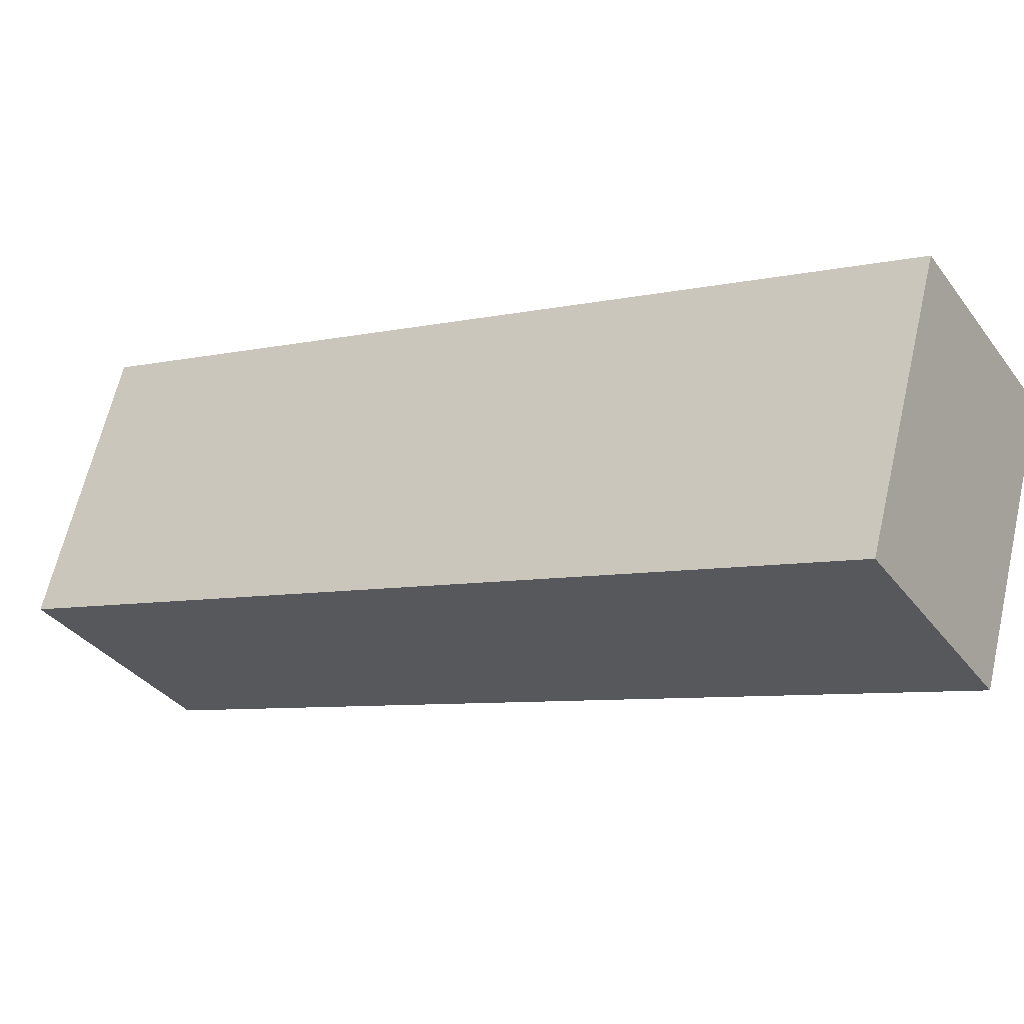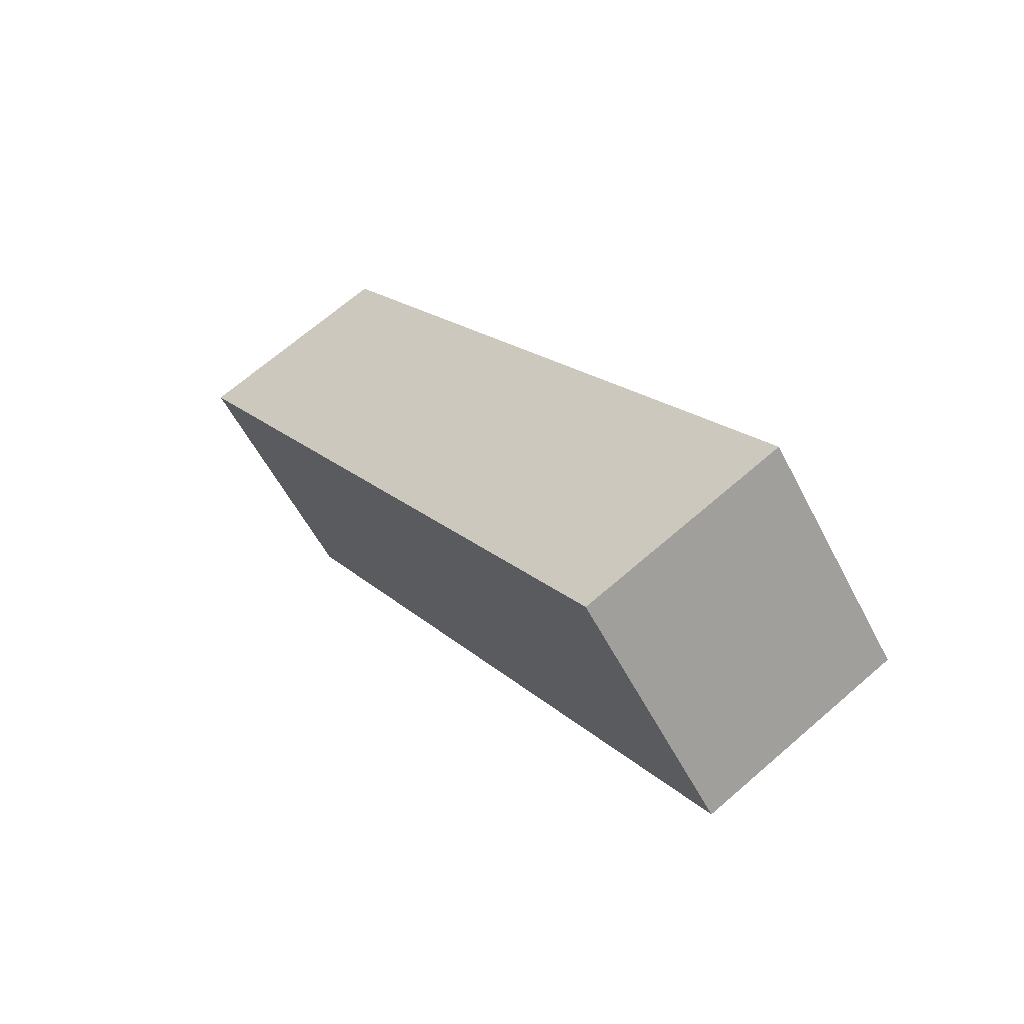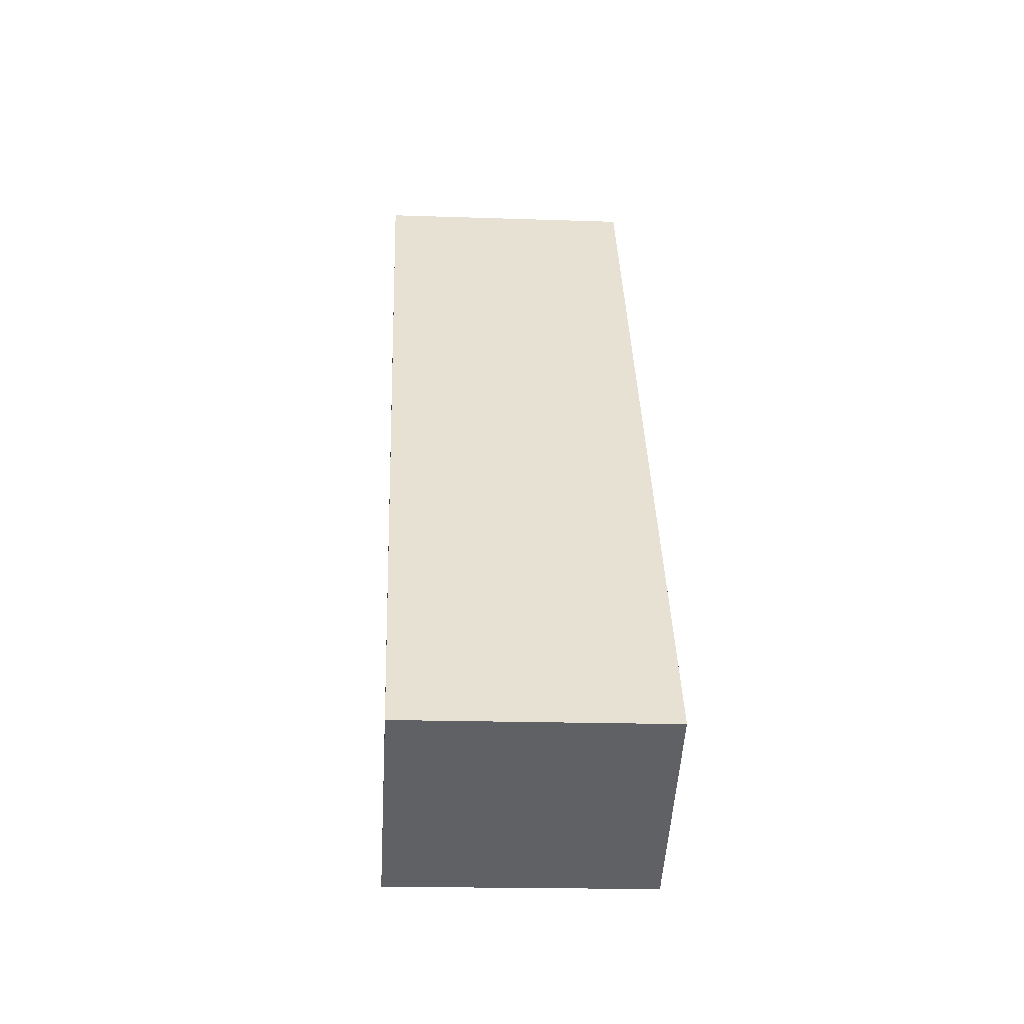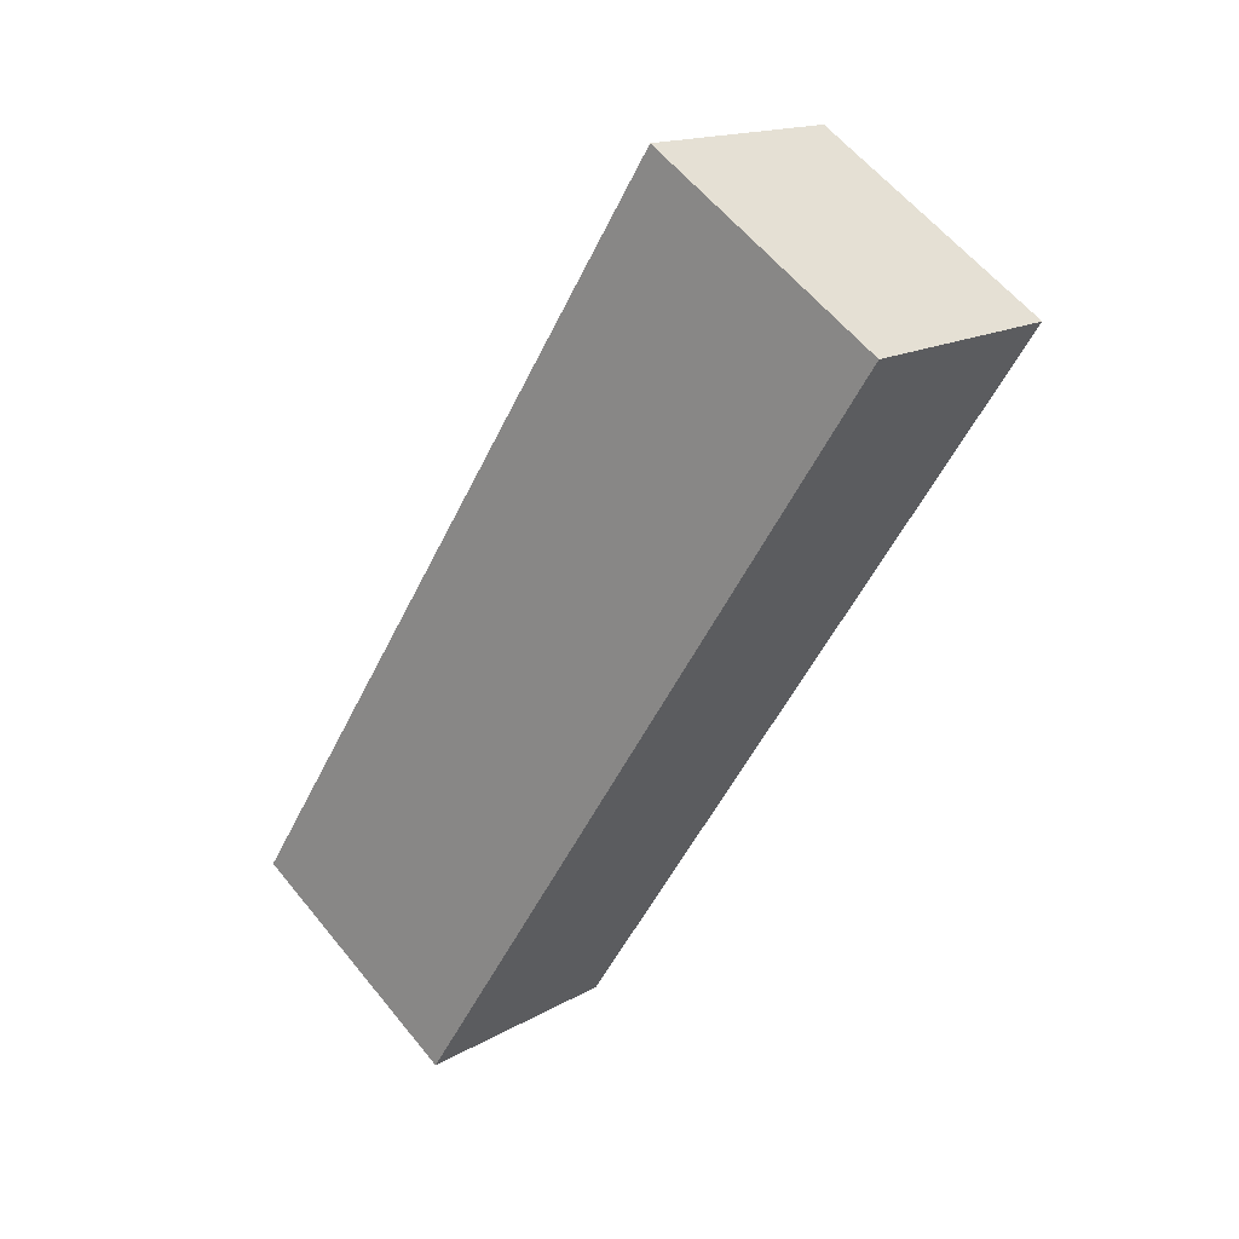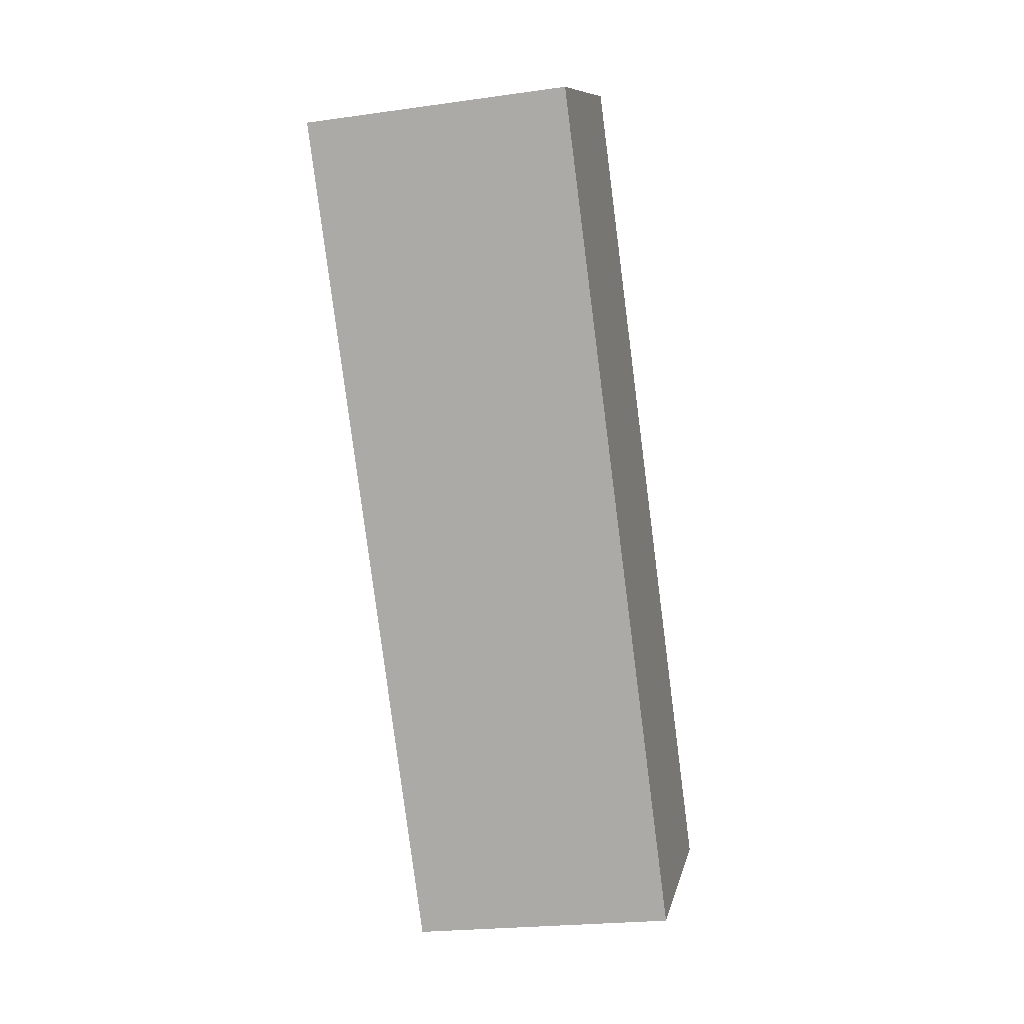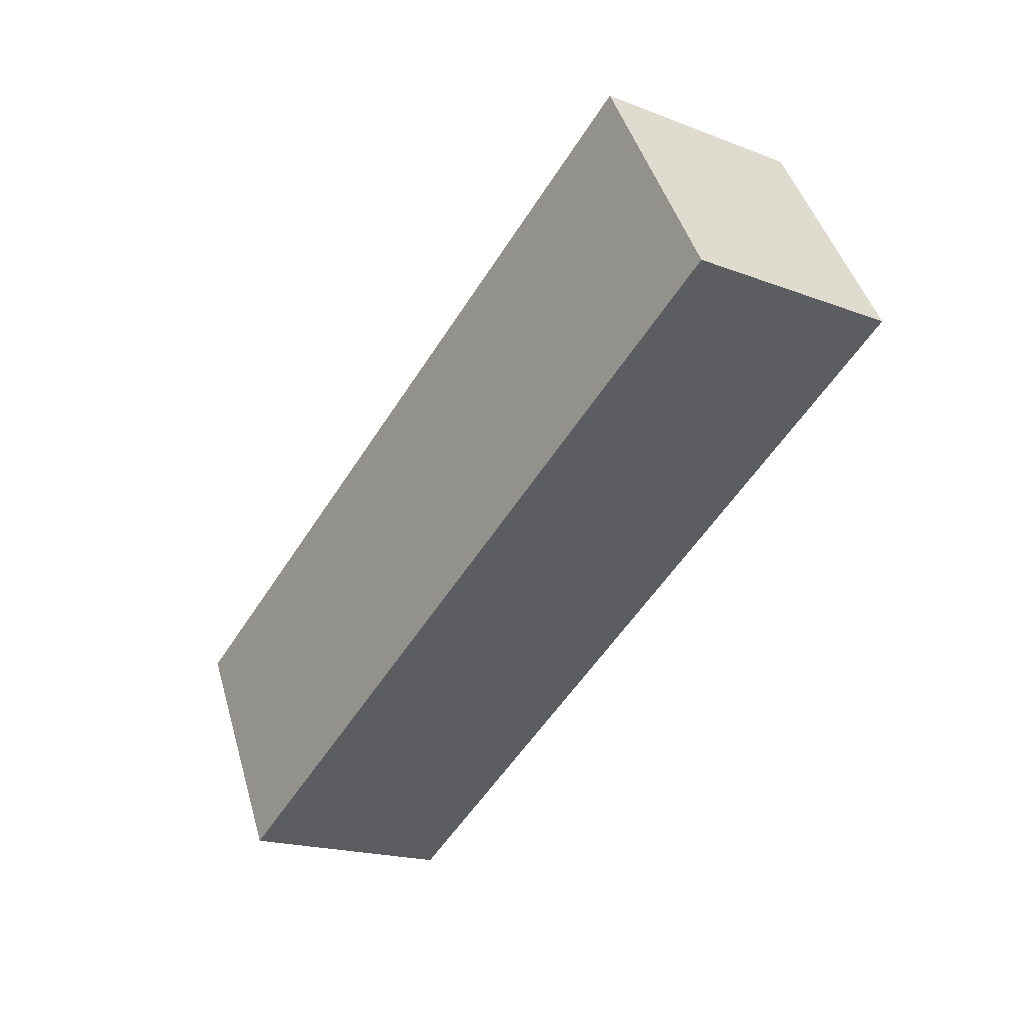
<metadata>
{"format":"obj","ext":"obj","renderer":"f3d","projection":"perspective","resolution":1024,"background":"white","views":[{"elev":64.2,"azim":103.1,"up":"+Z"},{"elev":-56.5,"azim":117.1,"up":"+Y"},{"elev":-18.2,"azim":176.3,"up":"+Y"},{"elev":60.8,"azim":-129.1,"up":"+Y"},{"elev":-22.8,"azim":13.5,"up":"+Y"},{"elev":46.3,"azim":-106.0,"up":"+Y"}]}
</metadata>
<code>
g LegRR (2)
v 0.3078 -0.7773 -0.8633
v 0.3078 0.4592 -0.06027
v -0.1455 0.4591 -0.05976
v -0.1455 -0.7774 -0.8628
v 0.3085 -0.9804 -0.5338
v 0.3078 -0.7773 -0.8633
v -0.1455 -0.7774 -0.8628
v -0.1448 -0.9805 -0.5332
v -0.1448 -0.9805 -0.5332
v -0.1455 -0.7774 -0.8628
v -0.1455 0.4591 -0.05976
v -0.1448 0.2561 0.2698
v -0.1448 0.2561 0.2698
v -0.1455 0.4591 -0.05976
v 0.3078 0.4592 -0.06027
v 0.3085 0.2561 0.2693
v 0.3085 0.2561 0.2693
v 0.3078 0.4592 -0.06027
v 0.3078 -0.7773 -0.8633
v 0.3085 -0.9804 -0.5338
v 0.3085 -0.9804 -0.5338
v -0.1448 -0.9805 -0.5332
v -0.1448 0.2561 0.2698
v 0.3085 0.2561 0.2693
g LegRR (2)_0
f 3 2 1
f 4 3 1
f 7 6 5
f 8 7 5
f 11 10 9
f 12 11 9
f 15 14 13
f 16 15 13
f 19 18 17
f 20 19 17
f 23 22 21
f 24 23 21

</code>
